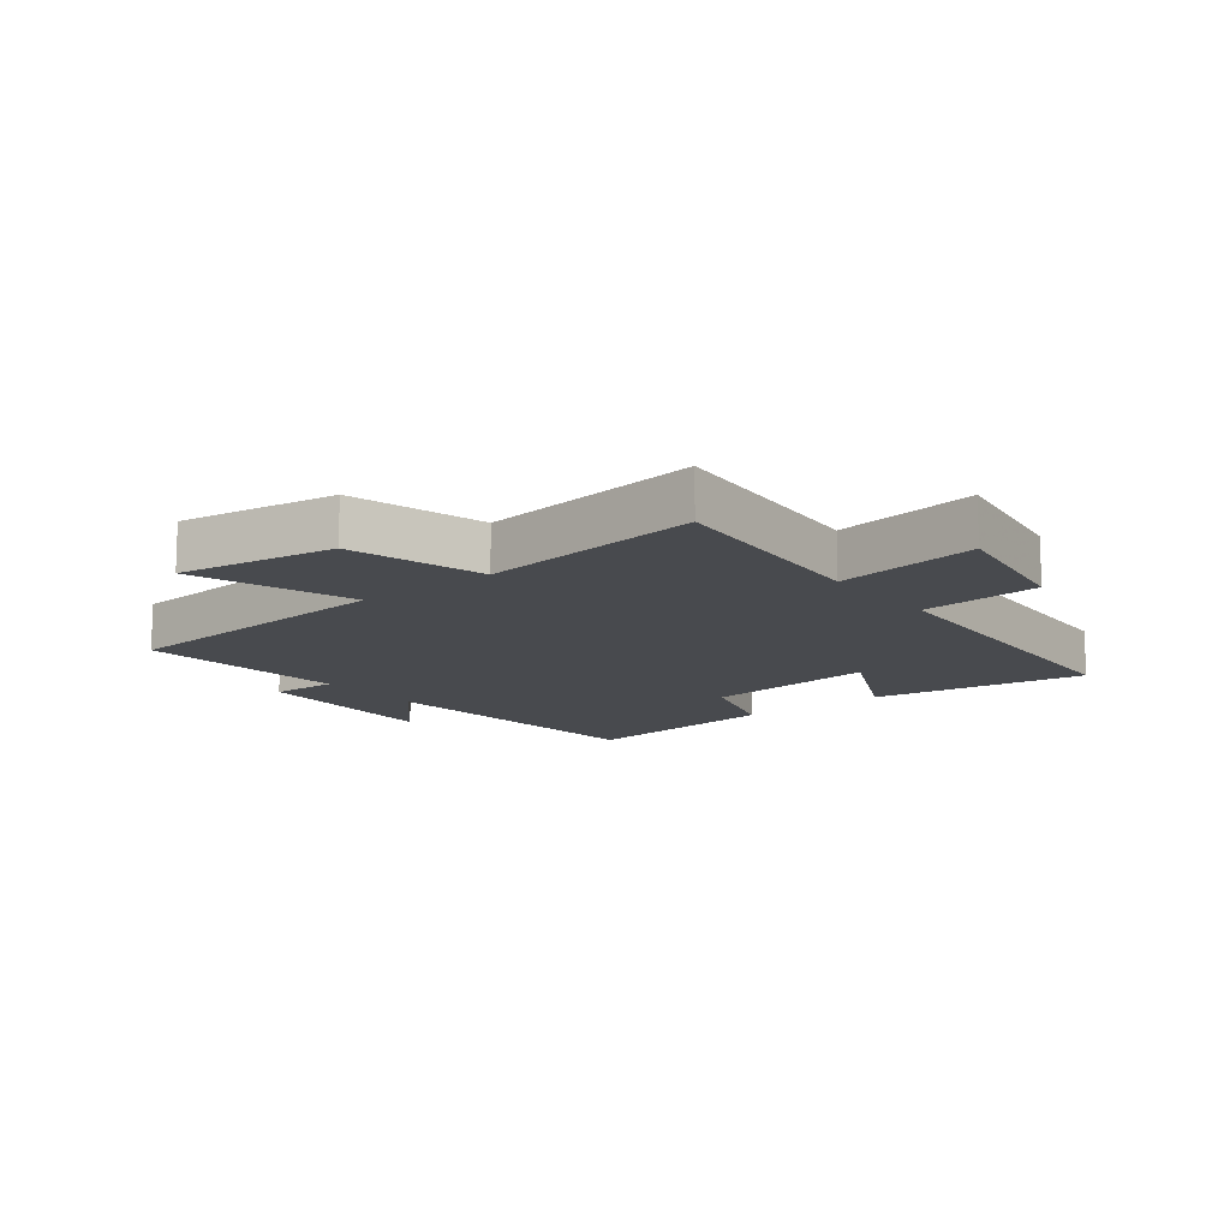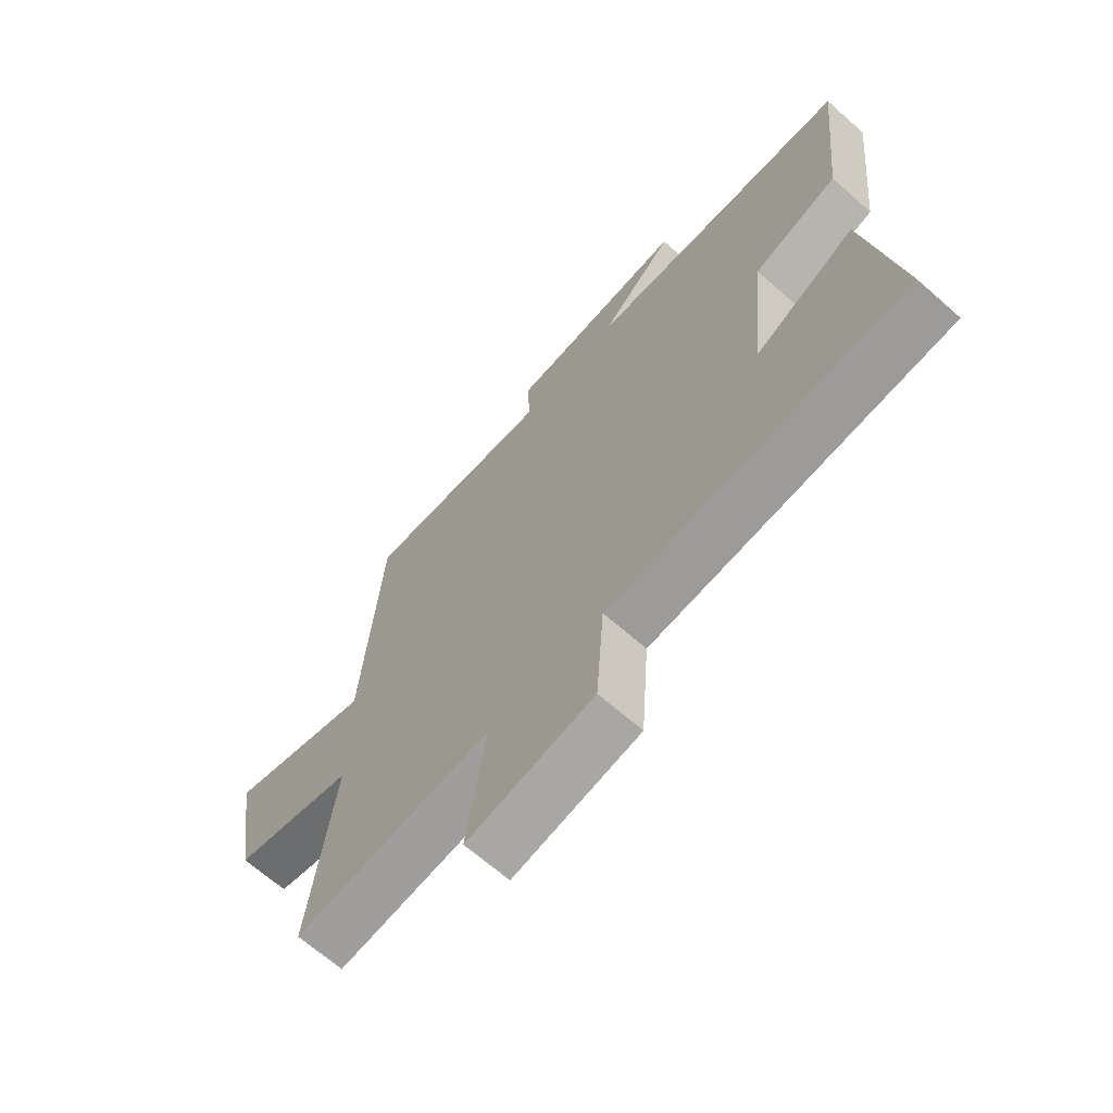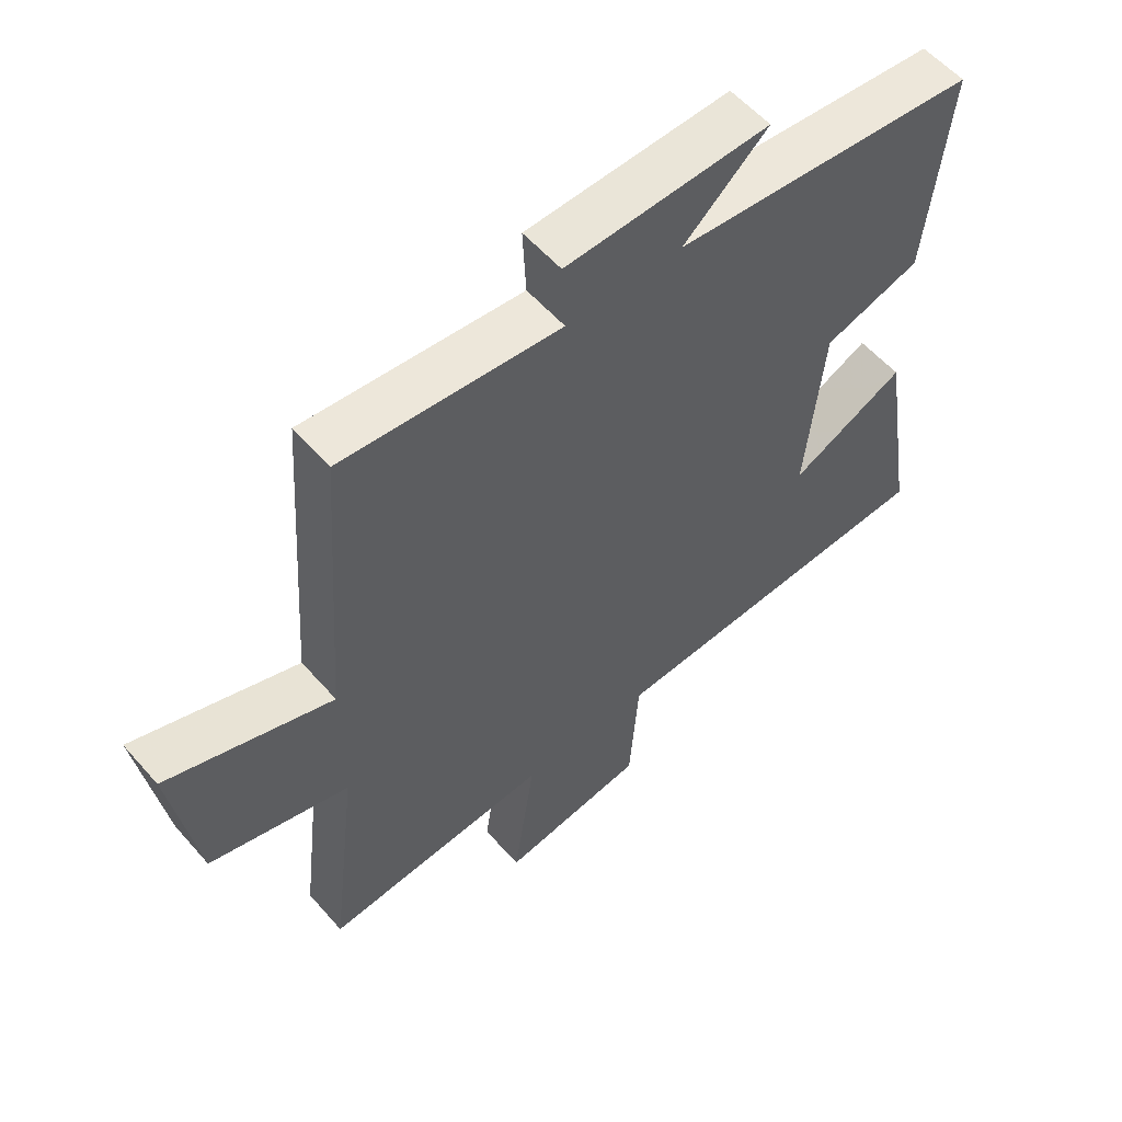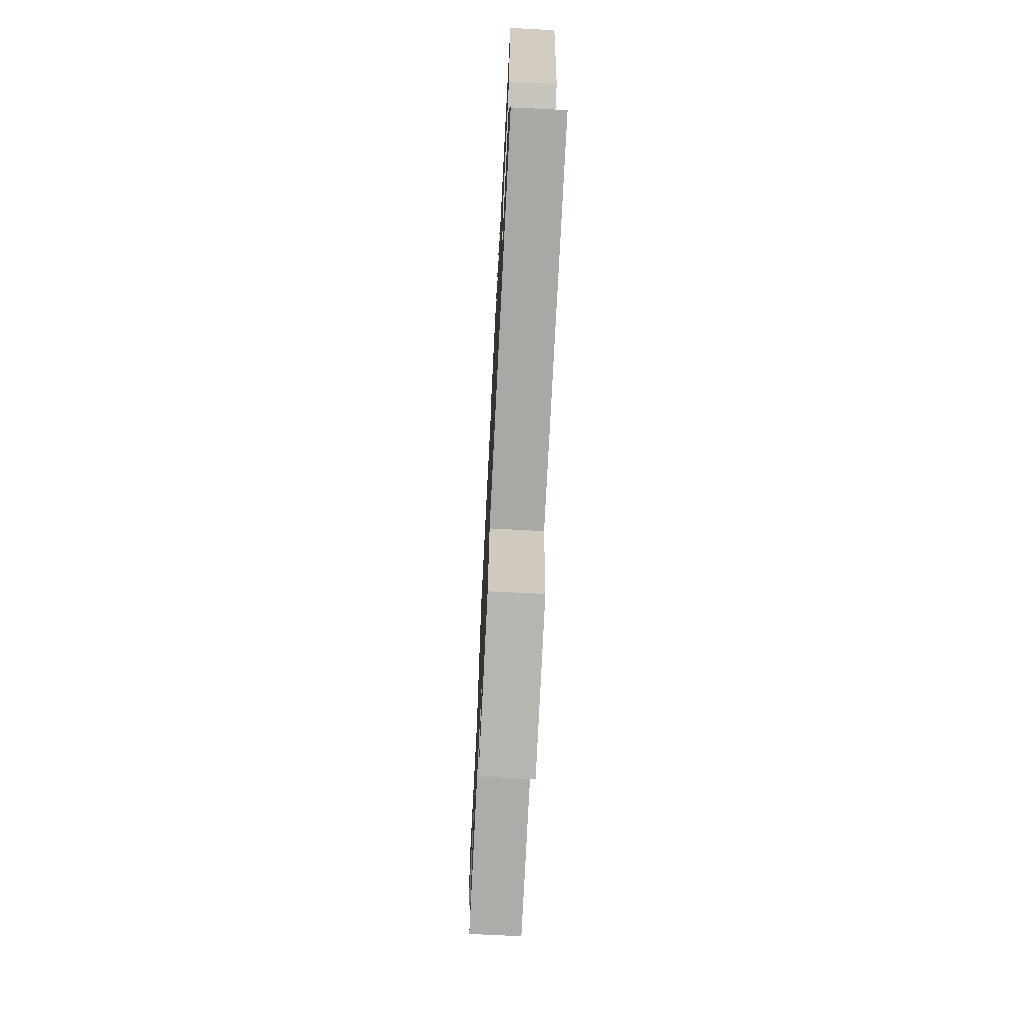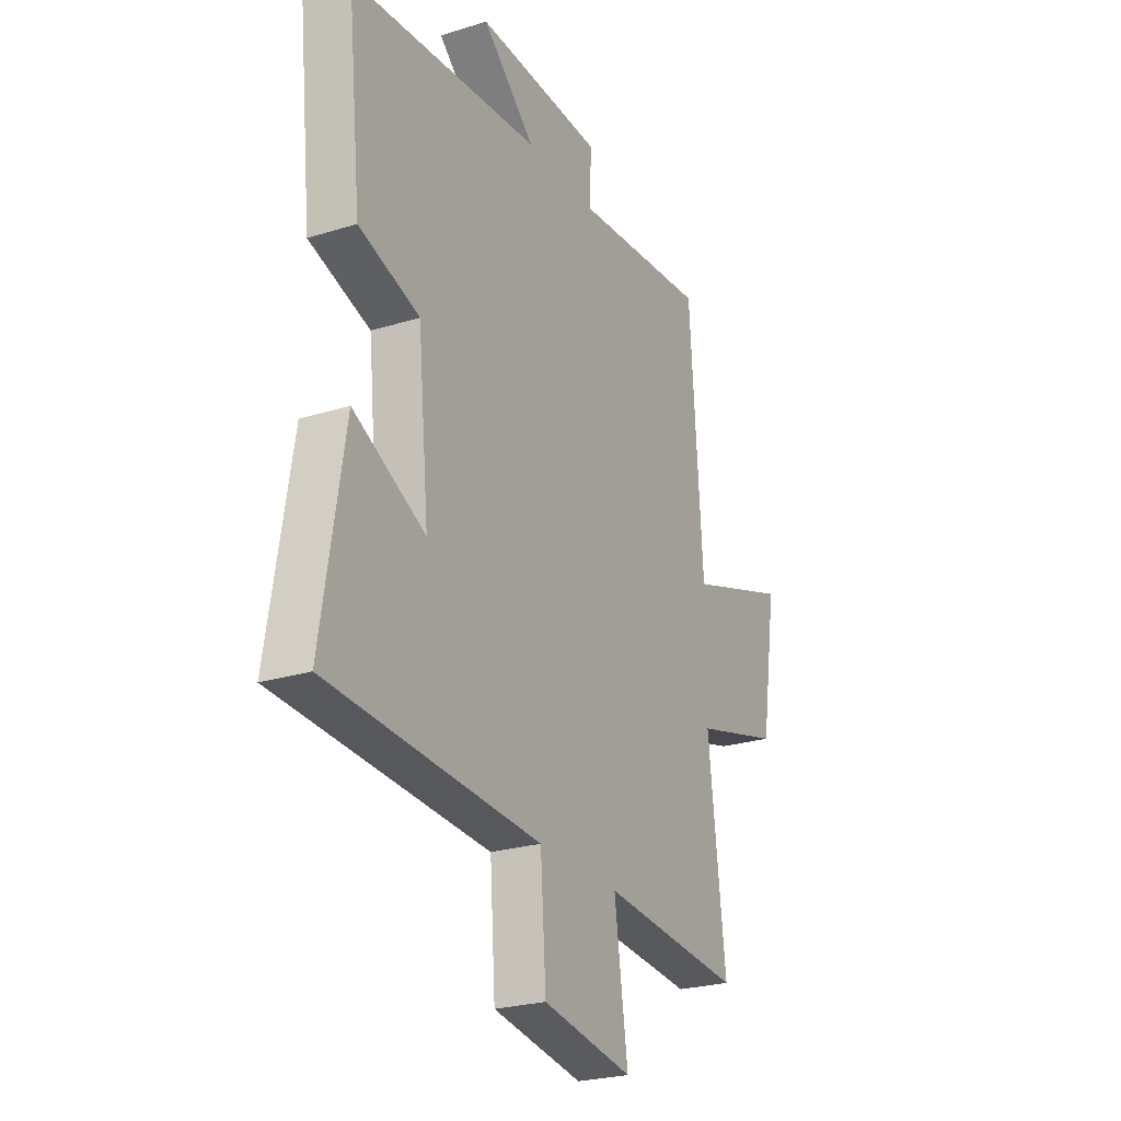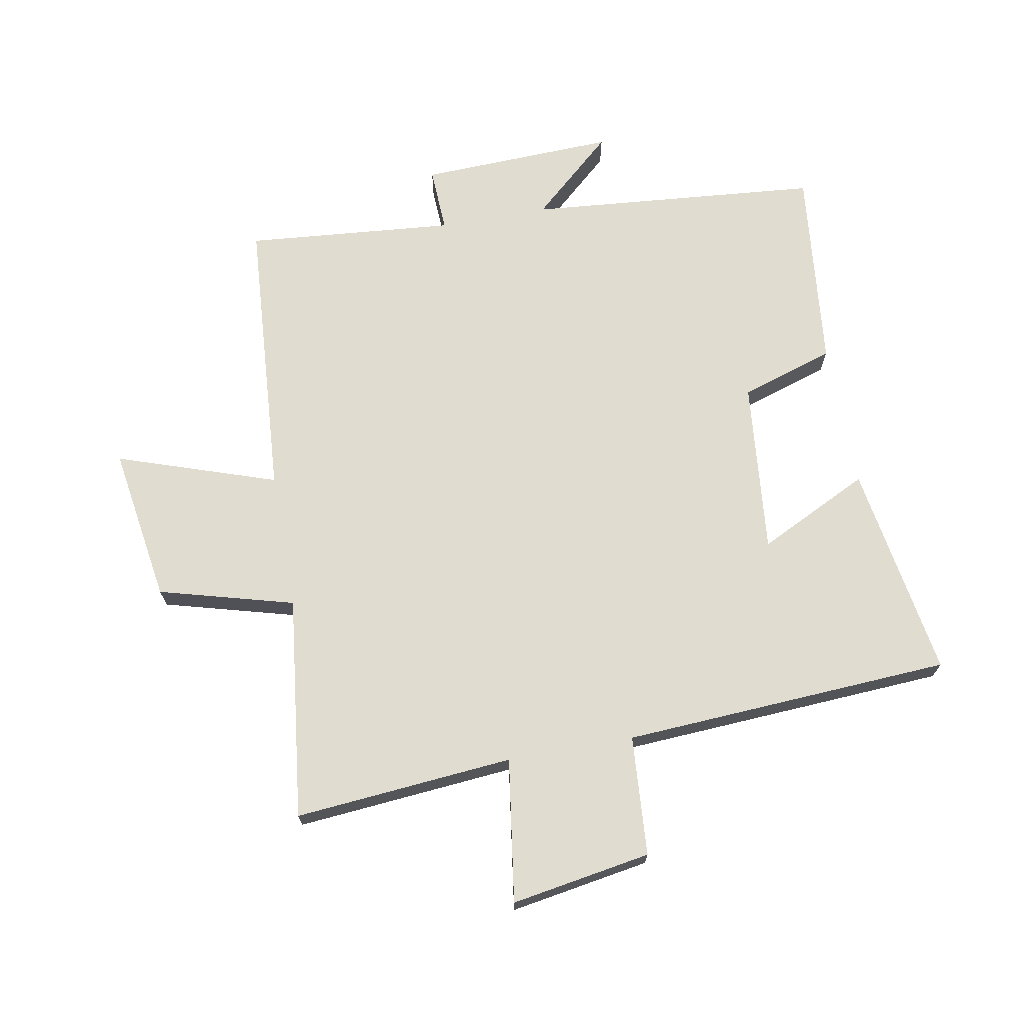
<metadata>
{"format":"obj","ext":"obj","renderer":"f3d","projection":"perspective","resolution":1024,"background":"white","views":[{"elev":-13.2,"azim":128.4,"up":"+Y"},{"elev":-67.0,"azim":-131.4,"up":"+Z"},{"elev":56.5,"azim":139.5,"up":"+Z"},{"elev":-71.7,"azim":-92.9,"up":"+Z"},{"elev":-24.9,"azim":-63.1,"up":"+Z"},{"elev":69.6,"azim":169.7,"up":"+Y"}]}
</metadata>
<code>
v 0.467 0.07 0.53
v 0.5 0.07 0.062
v 0.76 0.07 0.15
v 0.72 0.07 -0.106
v 0.5 0.07 -0.166
v 0.544 0.07 -0.531
v 0.187 0.07 -0.5
v 0.221 0.07 -0.734
v -0.007 0.07 -0.696
v -0.021 0.07 -0.5
v -0.557 0.07 -0.469
v -0.5 0.07 -0.118
v -0.319 0.07 -0.207
v -0.347 0.07 0.077
v -0.5 0.07 0.126
v -0.535 0.07 0.458
v -0.057 0.07 0.5
v -0.19 0.07 0.619
v 0.13 0.07 0.607
v 0.125 0.07 0.5
v 0.467 0 0.53
v 0.5 0 0.062
v 0.76 0 0.15
v 0.72 0 -0.106
v 0.5 0 -0.166
v 0.544 0 -0.531
v 0.187 0 -0.5
v 0.221 0 -0.734
v -0.007 0 -0.696
v -0.021 0 -0.5
v -0.557 0 -0.469
v -0.5 0 -0.118
v -0.319 0 -0.207
v -0.347 0 0.077
v -0.5 0 0.126
v -0.535 0 0.458
v -0.057 0 0.5
v -0.19 0 0.619
v 0.13 0 0.607
v 0.125 0 0.5
f 17 18 19 20
f 15 16 17 20
f 14 15 20 1
f 13 14 1 2
f 10 11 12 13
f 10 13 2
f 7 8 9 10
f 7 10 2 3
f 5 6 7
f 5 7 3
f 3 4 5
f 40 39 38 37
f 40 37 36 35
f 21 40 35 34
f 22 21 34 33
f 33 32 31 30
f 22 33 30
f 30 29 28 27
f 23 22 30 27
f 27 26 25
f 23 27 25
f 25 24 23
f 1 21 22 2
f 2 22 23 3
f 3 23 24 4
f 4 24 25 5
f 5 25 26 6
f 6 26 27 7
f 7 27 28 8
f 8 28 29 9
f 9 29 30 10
f 10 30 31 11
f 11 31 32 12
f 12 32 33 13
f 13 33 34 14
f 14 34 35 15
f 15 35 36 16
f 16 36 37 17
f 17 37 38 18
f 18 38 39 19
f 19 39 40 20
f 20 40 21 1

</code>
